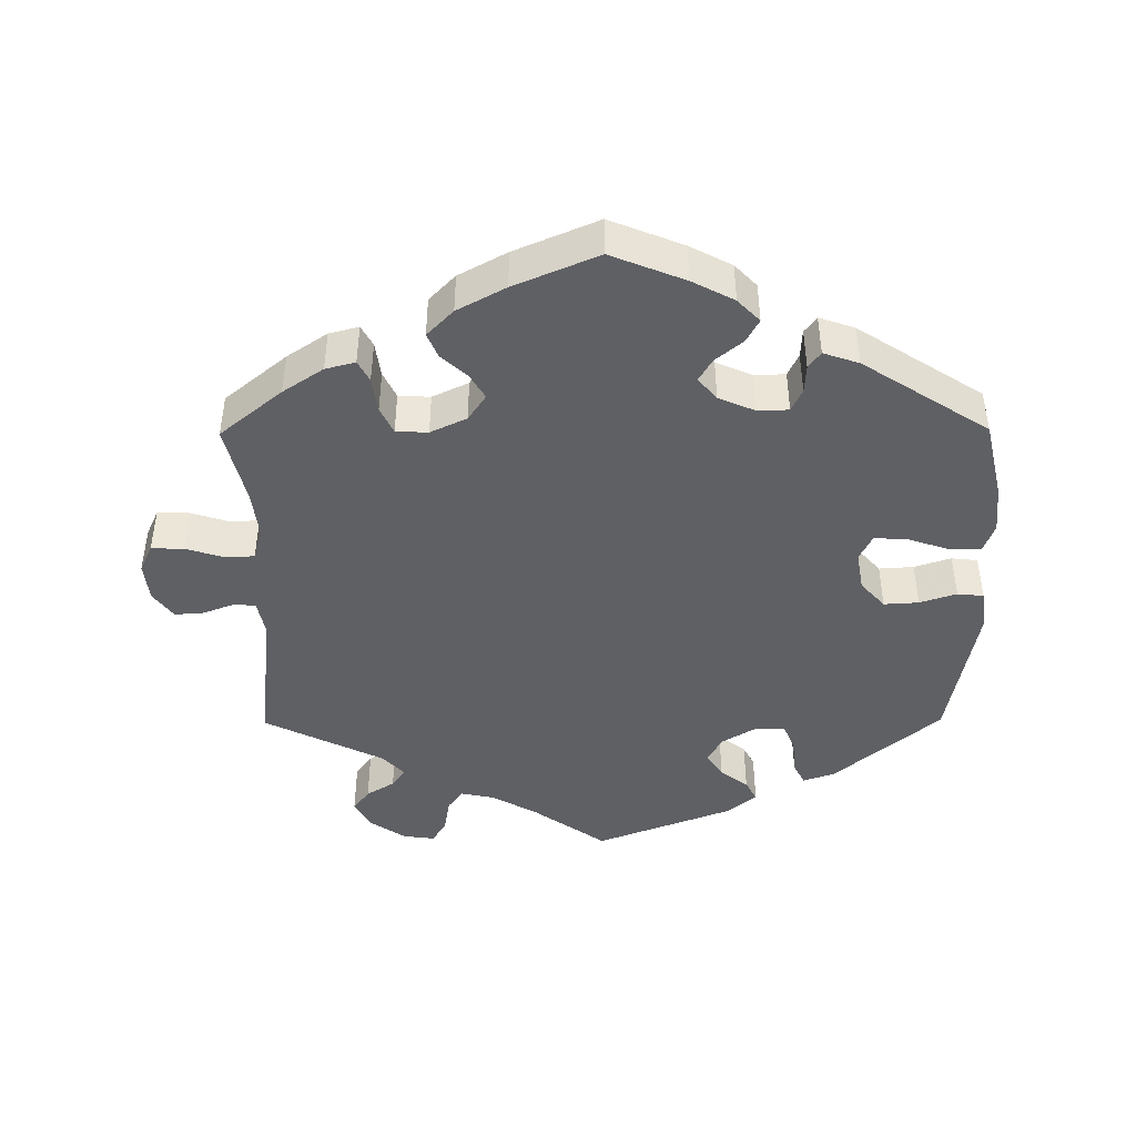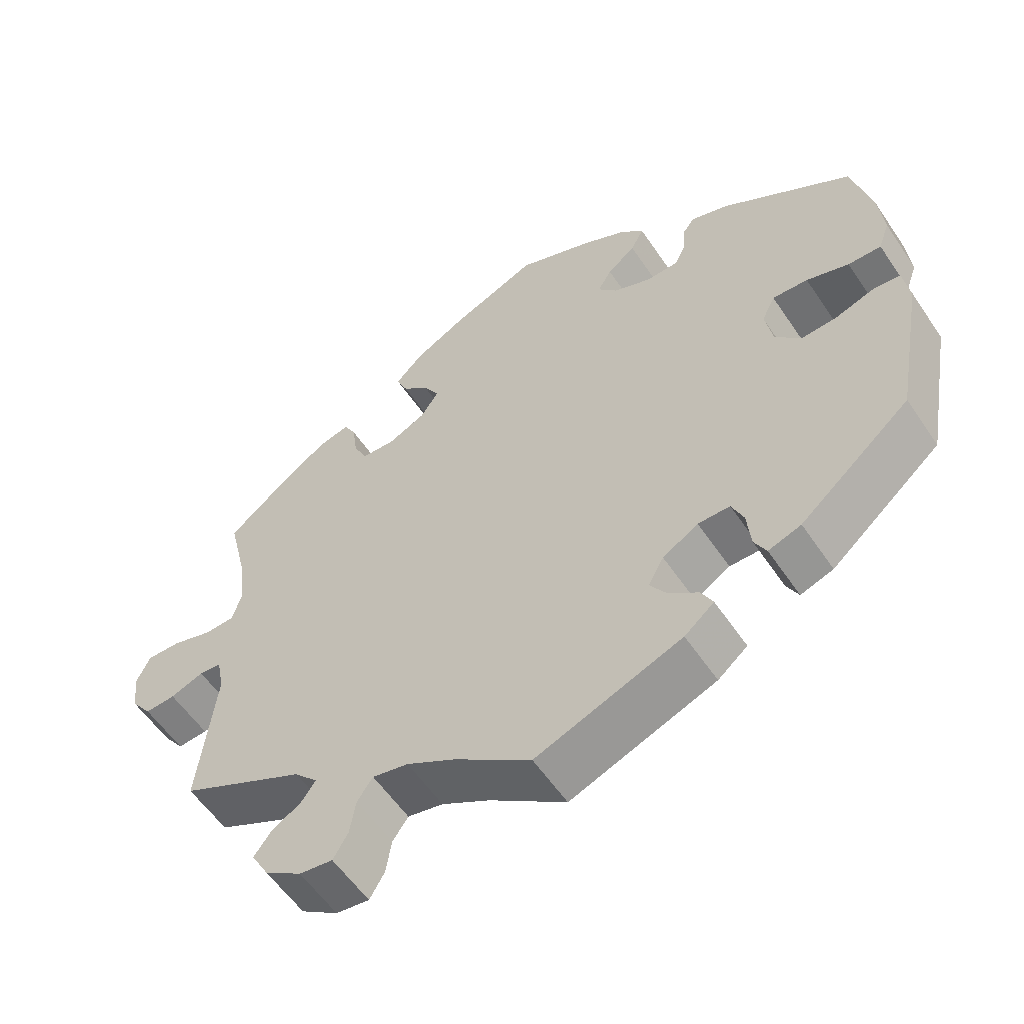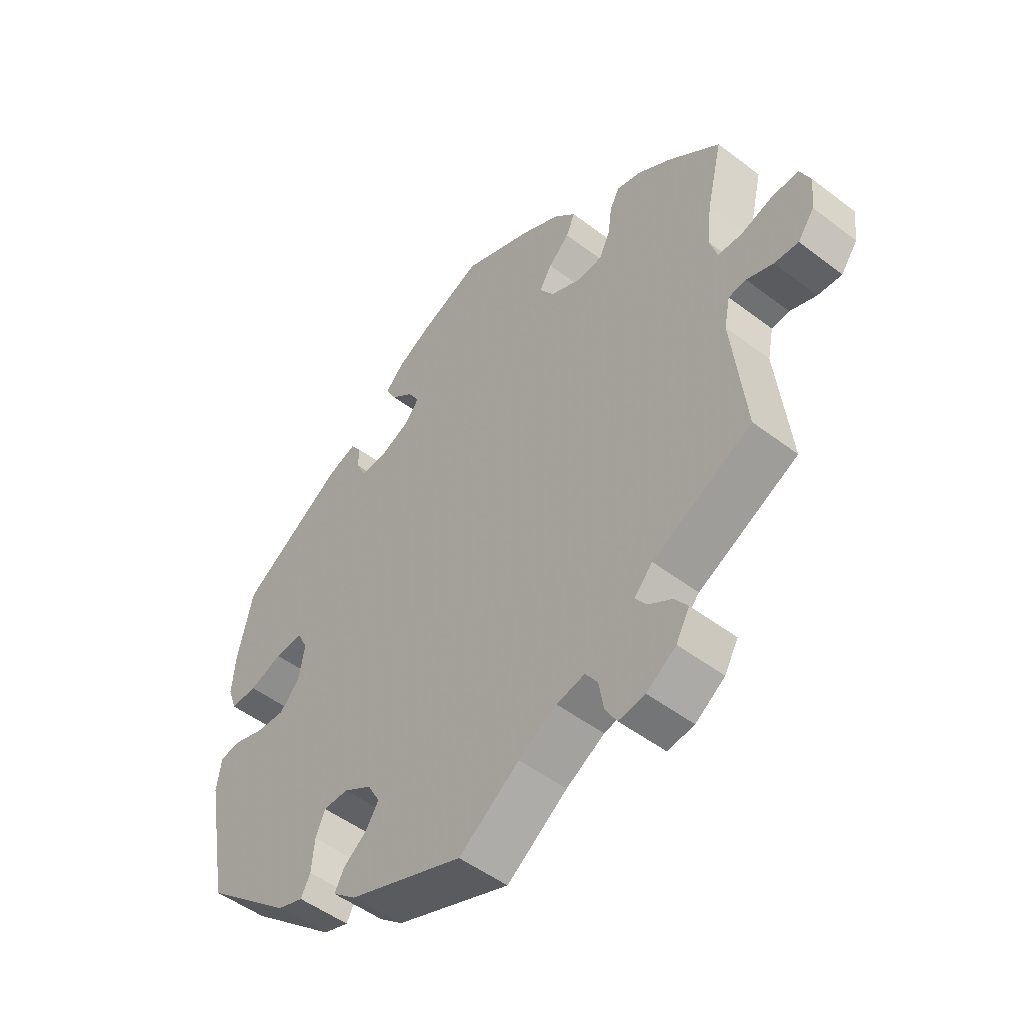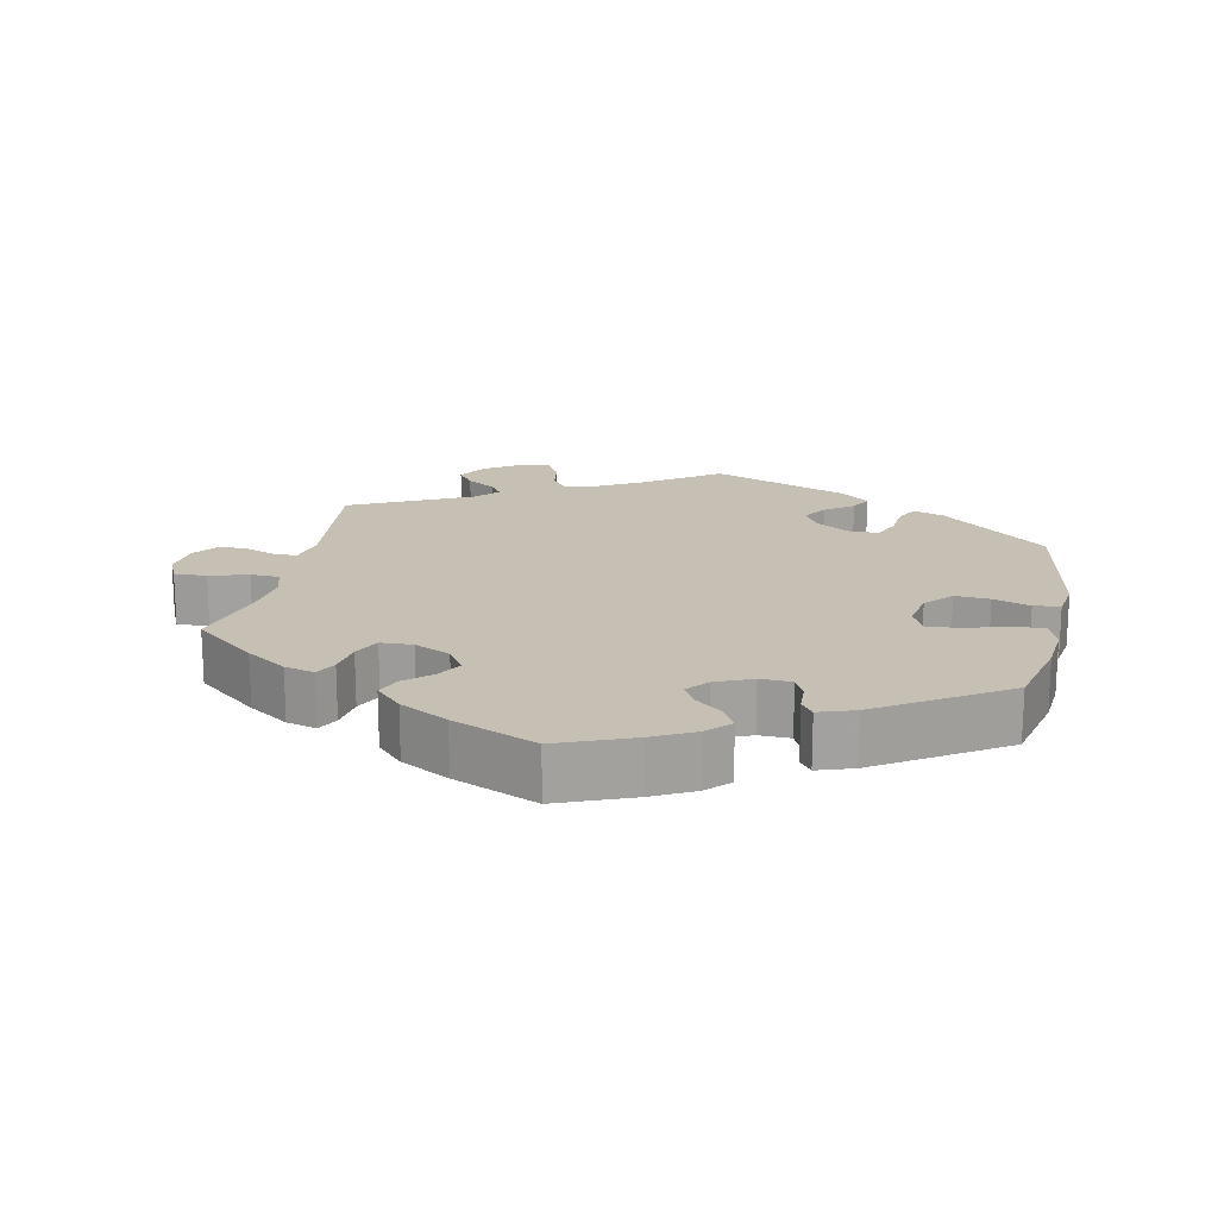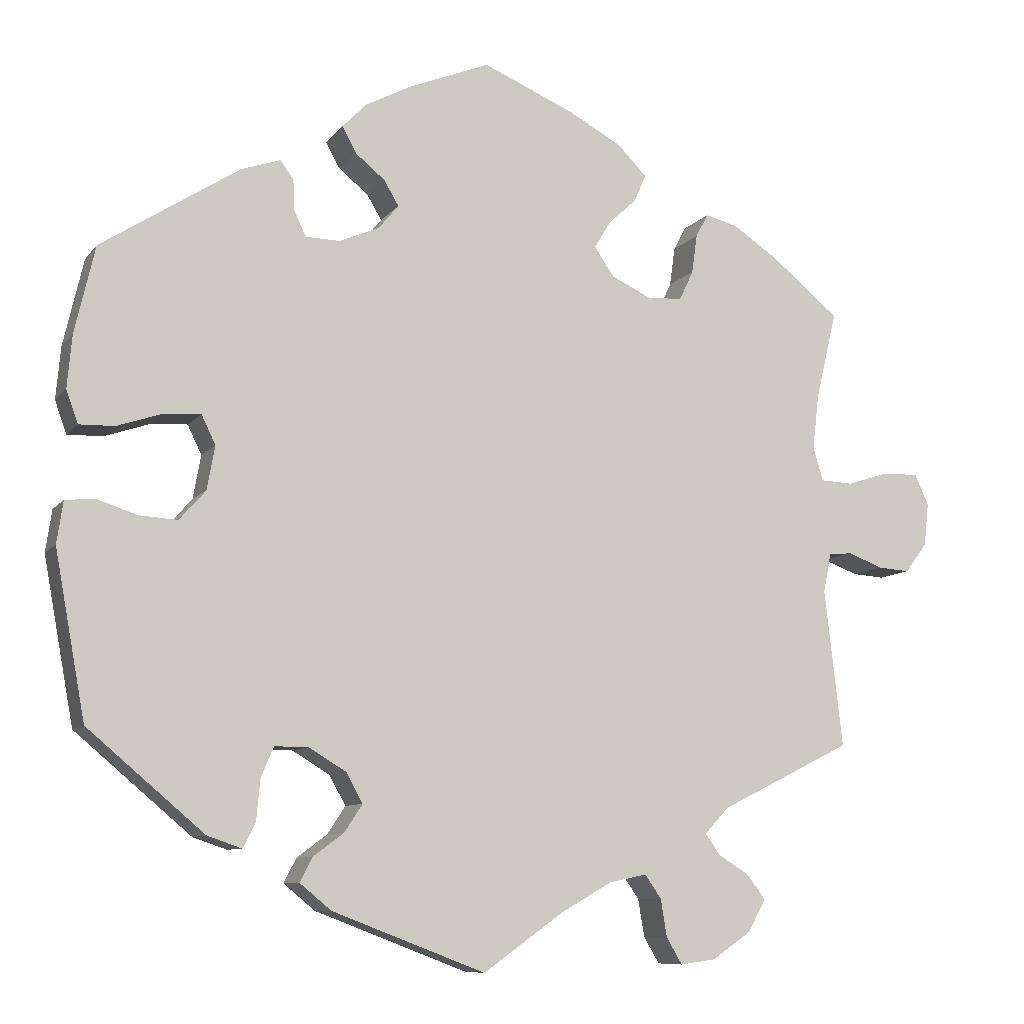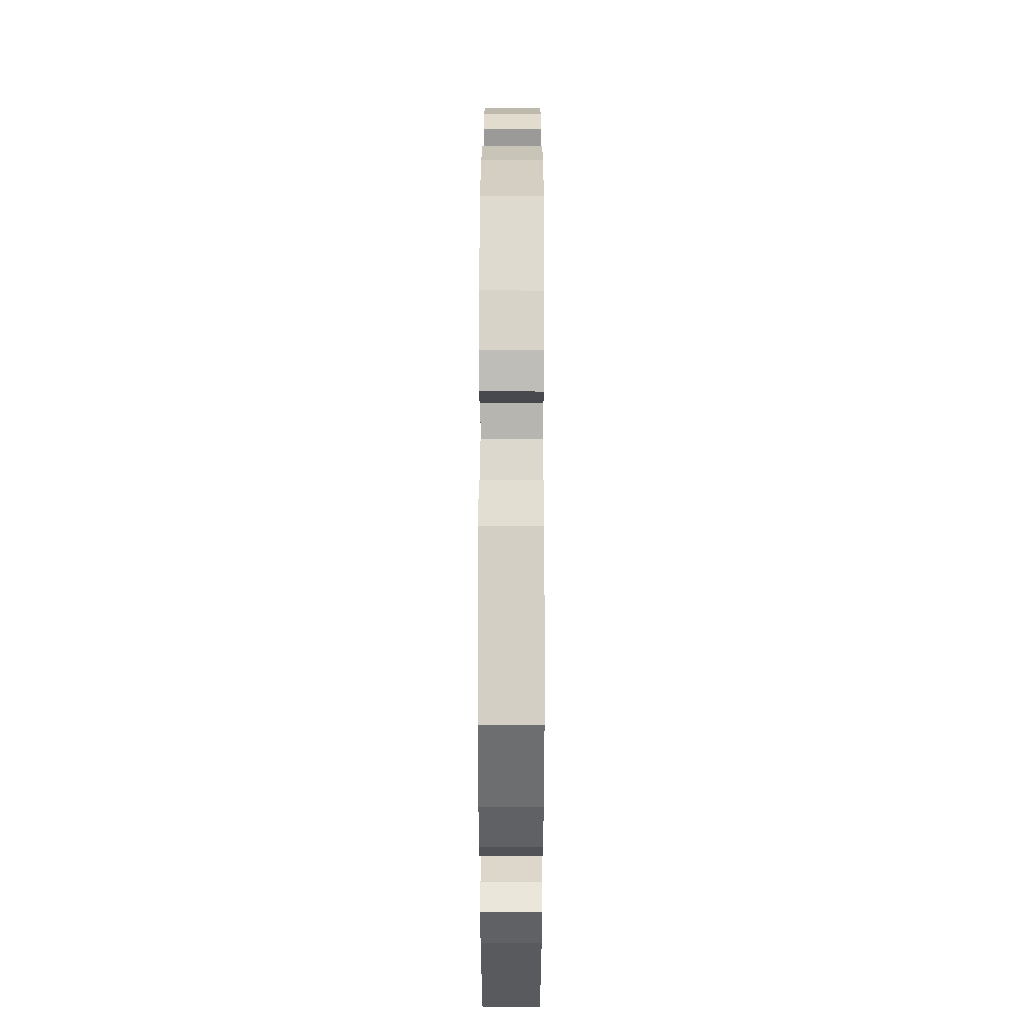
<metadata>
{"format":"obj","ext":"obj","renderer":"f3d","projection":"perspective","resolution":1024,"background":"white","views":[{"elev":-44.4,"azim":0.4,"up":"+Y"},{"elev":-57.2,"azim":33.7,"up":"+Z"},{"elev":-50.2,"azim":-129.9,"up":"+Z"},{"elev":18.1,"azim":12.0,"up":"+Y"},{"elev":-9.0,"azim":158.9,"up":"+Z"},{"elev":48.8,"azim":90.1,"up":"+Z"}]}
</metadata>
<code>
v 0.351 0.07 -0.415
v 0.307 0.07 -0.43
v 0.291 0.07 -0.399
v 0.286 0.07 -0.346
v 0.27 0.07 -0.308
v 0.227 0.07 -0.308
v 0.179 0.07 -0.337
v 0.158 0.07 -0.375
v 0.181 0.07 -0.41
v 0.22 0.07 -0.439
v 0.236 0.07 -0.47
v 0.196 0.07 -0.503
v 0 0.07 -0.578
v -0.103 0.07 -0.505
v -0.168 0.07 -0.468
v -0.216 0.07 -0.458
v -0.237 0.07 -0.488
v -0.245 0.07 -0.536
v -0.265 0.07 -0.57
v -0.31 0.07 -0.564
v -0.36 0.07 -0.53
v -0.383 0.07 -0.489
v -0.36 0.07 -0.458
v -0.32 0.07 -0.433
v -0.301 0.07 -0.406
v -0.332 0.07 -0.373
v -0.501 0.07 -0.289
v -0.478 0.07 -0.087
v -0.488 0.07 -0.037
v -0.518 0.07 -0.034
v -0.563 0.07 -0.051
v -0.604 0.07 -0.054
v -0.632 0.07 -0.016
v -0.638 0.07 0.039
v -0.62 0.07 0.078
v -0.574 0.07 0.077
v -0.52 0.07 0.06
v -0.479 0.07 0.062
v -0.466 0.07 0.105
v -0.474 0.07 0.174
v -0.501 0.07 0.288
v -0.413 0.07 0.36
v -0.356 0.07 0.398
v -0.314 0.07 0.409
v -0.298 0.07 0.379
v -0.291 0.07 0.329
v -0.273 0.07 0.291
v -0.228 0.07 0.289
v -0.177 0.07 0.313
v -0.152 0.07 0.35
v -0.173 0.07 0.385
v -0.209 0.07 0.418
v -0.224 0.07 0.453
v -0.187 0.07 0.491
v -0.119 0.07 0.528
v -0.001 0.07 0.578
v 0.103 0.07 0.536
v 0.162 0.07 0.505
v 0.193 0.07 0.473
v 0.175 0.07 0.44
v 0.137 0.07 0.409
v 0.118 0.07 0.377
v 0.144 0.07 0.346
v 0.195 0.07 0.324
v 0.239 0.07 0.325
v 0.254 0.07 0.357
v 0.256 0.07 0.397
v 0.273 0.07 0.42
v 0.323 0.07 0.403
v 0.5 0.07 0.289
v 0.526 0.07 0.177
v 0.532 0.07 0.11
v 0.517 0.07 0.068
v 0.472 0.07 0.069
v 0.415 0.07 0.088
v 0.367 0.07 0.091
v 0.349 0.07 0.054
v 0.359 0.07 -0.002
v 0.393 0.07 -0.04
v 0.442 0.07 -0.037
v 0.494 0.07 -0.02
v 0.531 0.07 -0.024
v 0.539 0.07 -0.078
v 0.5 0.07 -0.289
v 0.351 0 -0.415
v 0.307 0 -0.43
v 0.291 0 -0.399
v 0.286 0 -0.346
v 0.27 0 -0.308
v 0.227 0 -0.308
v 0.179 0 -0.337
v 0.158 0 -0.375
v 0.181 0 -0.41
v 0.22 0 -0.439
v 0.236 0 -0.47
v 0.196 0 -0.503
v 0 0 -0.578
v -0.103 0 -0.505
v -0.168 0 -0.468
v -0.216 0 -0.458
v -0.237 0 -0.488
v -0.245 0 -0.536
v -0.265 0 -0.57
v -0.31 0 -0.564
v -0.36 0 -0.53
v -0.383 0 -0.489
v -0.36 0 -0.458
v -0.32 0 -0.433
v -0.301 0 -0.406
v -0.332 0 -0.373
v -0.501 0 -0.289
v -0.478 0 -0.087
v -0.488 0 -0.037
v -0.518 0 -0.034
v -0.563 0 -0.051
v -0.604 0 -0.054
v -0.632 0 -0.016
v -0.638 0 0.039
v -0.62 0 0.078
v -0.574 0 0.077
v -0.52 0 0.06
v -0.479 0 0.062
v -0.466 0 0.105
v -0.474 0 0.174
v -0.501 0 0.288
v -0.413 0 0.36
v -0.356 0 0.398
v -0.314 0 0.409
v -0.298 0 0.379
v -0.291 0 0.329
v -0.273 0 0.291
v -0.228 0 0.289
v -0.177 0 0.313
v -0.152 0 0.35
v -0.173 0 0.385
v -0.209 0 0.418
v -0.224 0 0.453
v -0.187 0 0.491
v -0.119 0 0.528
v -0.001 0 0.578
v 0.103 0 0.536
v 0.162 0 0.505
v 0.193 0 0.473
v 0.175 0 0.44
v 0.137 0 0.409
v 0.118 0 0.377
v 0.144 0 0.346
v 0.195 0 0.324
v 0.239 0 0.325
v 0.254 0 0.357
v 0.256 0 0.397
v 0.273 0 0.42
v 0.323 0 0.403
v 0.5 0 0.289
v 0.526 0 0.177
v 0.532 0 0.11
v 0.517 0 0.068
v 0.472 0 0.069
v 0.415 0 0.088
v 0.367 0 0.091
v 0.349 0 0.054
v 0.359 0 -0.002
v 0.393 0 -0.04
v 0.442 0 -0.037
v 0.494 0 -0.02
v 0.531 0 -0.024
v 0.539 0 -0.078
v 0.5 0 -0.289
f 80 81 82 83
f 79 80 83 84
f 78 79 84 1
f 72 73 74 75
f 72 75 76
f 71 72 76
f 70 71 76
f 69 70 76
f 66 67 68 69
f 65 66 69 76
f 64 65 76 77
f 58 59 60 61
f 58 61 62
f 57 58 62
f 56 57 62
f 55 56 62
f 54 55 62 63
f 51 52 53 54
f 50 51 54 63
f 43 44 45 46
f 43 46 47
f 40 41 42 43
f 39 40 43 47
f 38 39 47 48
f 34 35 36 37
f 34 37 38
f 33 34 38
f 30 31 32 33
f 29 30 33 38
f 28 29 38 48
f 26 27 28 48
f 21 22 23 24
f 21 24 25
f 20 21 25
f 17 18 19 20
f 16 17 20 25
f 15 16 25 26
f 11 12 13 14
f 9 10 11 14
f 8 9 14 15
f 7 8 15 26
f 1 2 3 4
f 1 4 5
f 78 1 5
f 77 78 5 6
f 49 50 63 64
f 48 49 64 77
f 26 48 77
f 6 7 26 77
f 167 166 165 164
f 168 167 164 163
f 85 168 163 162
f 159 158 157 156
f 160 159 156
f 160 156 155
f 160 155 154
f 160 154 153
f 153 152 151 150
f 160 153 150 149
f 161 160 149 148
f 145 144 143 142
f 146 145 142
f 146 142 141
f 146 141 140
f 146 140 139
f 147 146 139 138
f 138 137 136 135
f 147 138 135 134
f 130 129 128 127
f 131 130 127
f 127 126 125 124
f 131 127 124 123
f 132 131 123 122
f 121 120 119 118
f 122 121 118
f 122 118 117
f 117 116 115 114
f 122 117 114 113
f 132 122 113 112
f 132 112 111 110
f 108 107 106 105
f 109 108 105
f 109 105 104
f 104 103 102 101
f 109 104 101 100
f 110 109 100 99
f 98 97 96 95
f 98 95 94 93
f 99 98 93 92
f 110 99 92 91
f 88 87 86 85
f 89 88 85
f 89 85 162
f 90 89 162 161
f 148 147 134 133
f 161 148 133 132
f 161 132 110
f 161 110 91 90
f 1 85 86 2
f 2 86 87 3
f 3 87 88 4
f 4 88 89 5
f 5 89 90 6
f 6 90 91 7
f 7 91 92 8
f 8 92 93 9
f 9 93 94 10
f 10 94 95 11
f 11 95 96 12
f 12 96 97 13
f 13 97 98 14
f 14 98 99 15
f 15 99 100 16
f 16 100 101 17
f 17 101 102 18
f 18 102 103 19
f 19 103 104 20
f 20 104 105 21
f 21 105 106 22
f 22 106 107 23
f 23 107 108 24
f 24 108 109 25
f 25 109 110 26
f 26 110 111 27
f 27 111 112 28
f 28 112 113 29
f 29 113 114 30
f 30 114 115 31
f 31 115 116 32
f 32 116 117 33
f 33 117 118 34
f 34 118 119 35
f 35 119 120 36
f 36 120 121 37
f 37 121 122 38
f 38 122 123 39
f 39 123 124 40
f 40 124 125 41
f 41 125 126 42
f 42 126 127 43
f 43 127 128 44
f 44 128 129 45
f 45 129 130 46
f 46 130 131 47
f 47 131 132 48
f 48 132 133 49
f 49 133 134 50
f 50 134 135 51
f 51 135 136 52
f 52 136 137 53
f 53 137 138 54
f 54 138 139 55
f 55 139 140 56
f 56 140 141 57
f 57 141 142 58
f 58 142 143 59
f 59 143 144 60
f 60 144 145 61
f 61 145 146 62
f 62 146 147 63
f 63 147 148 64
f 64 148 149 65
f 65 149 150 66
f 66 150 151 67
f 67 151 152 68
f 68 152 153 69
f 69 153 154 70
f 70 154 155 71
f 71 155 156 72
f 72 156 157 73
f 73 157 158 74
f 74 158 159 75
f 75 159 160 76
f 76 160 161 77
f 77 161 162 78
f 78 162 163 79
f 79 163 164 80
f 80 164 165 81
f 81 165 166 82
f 82 166 167 83
f 83 167 168 84
f 84 168 85 1

</code>
